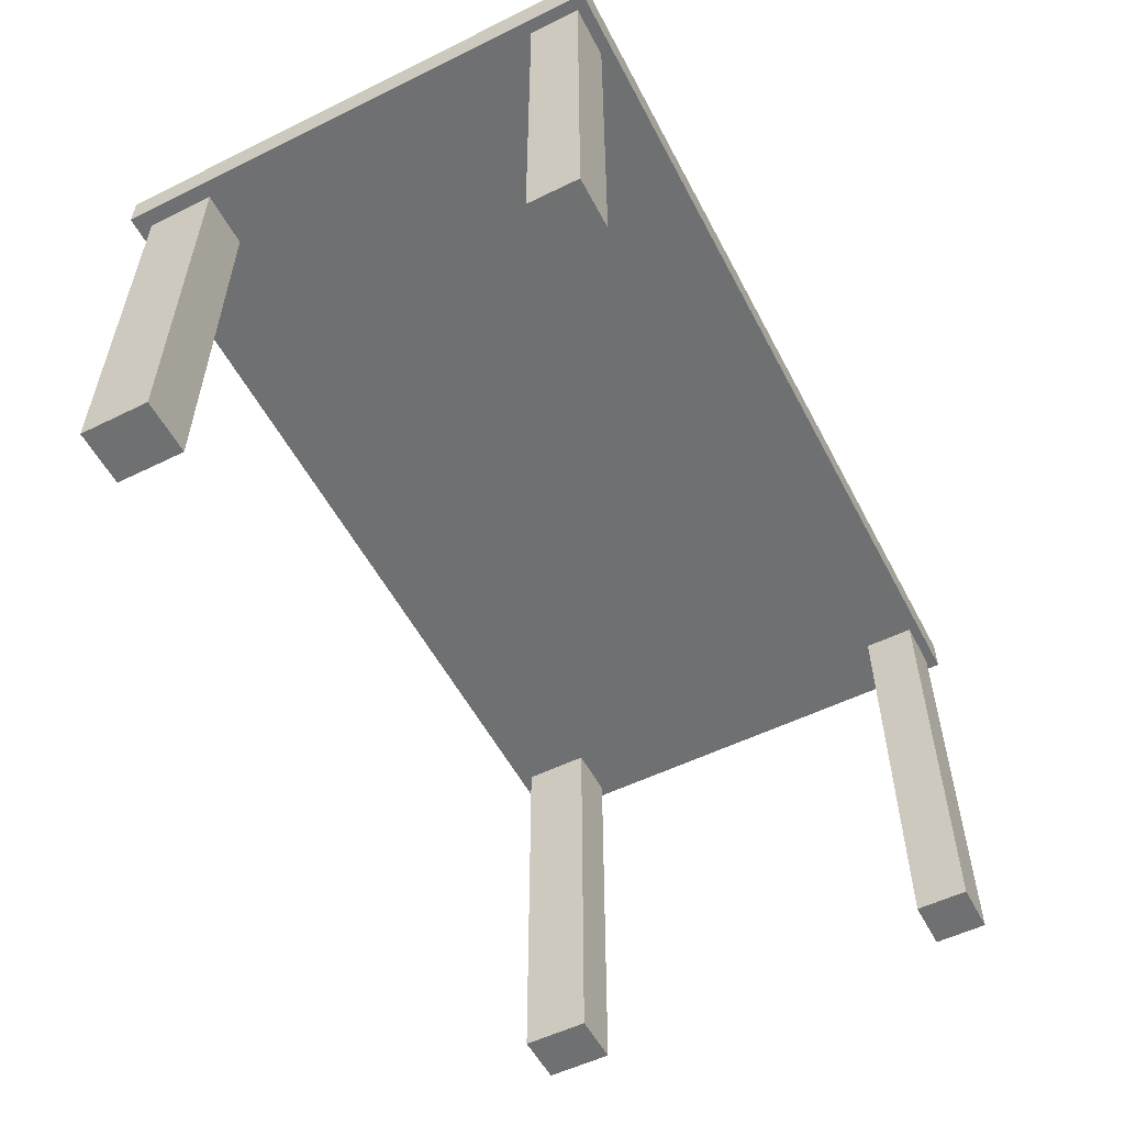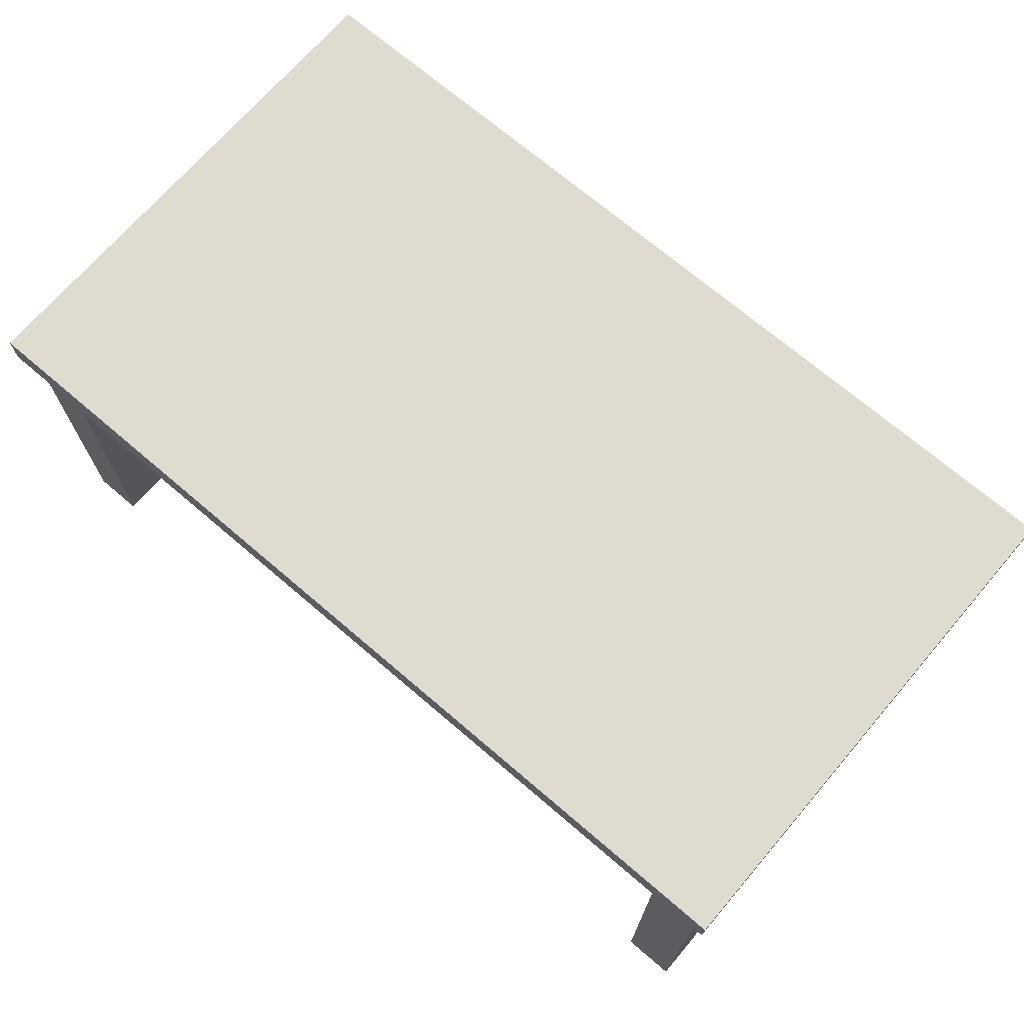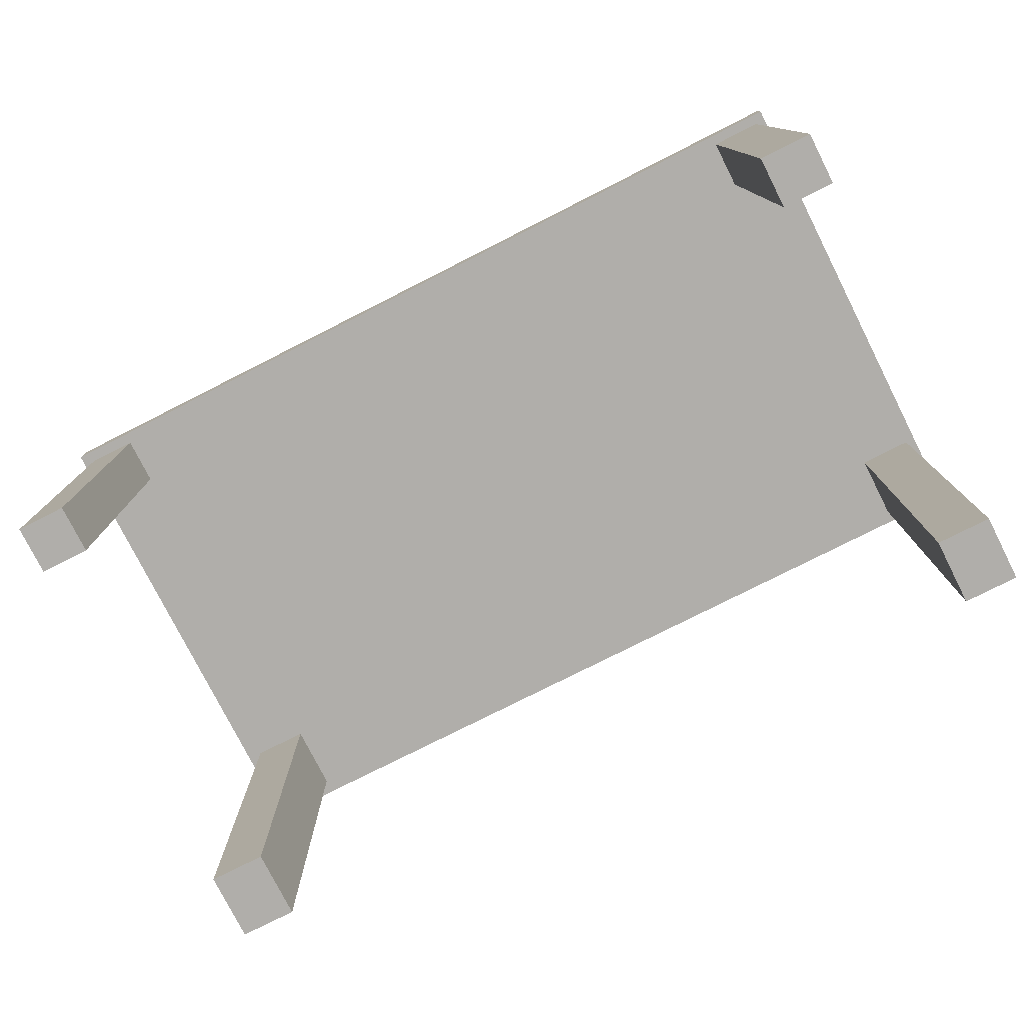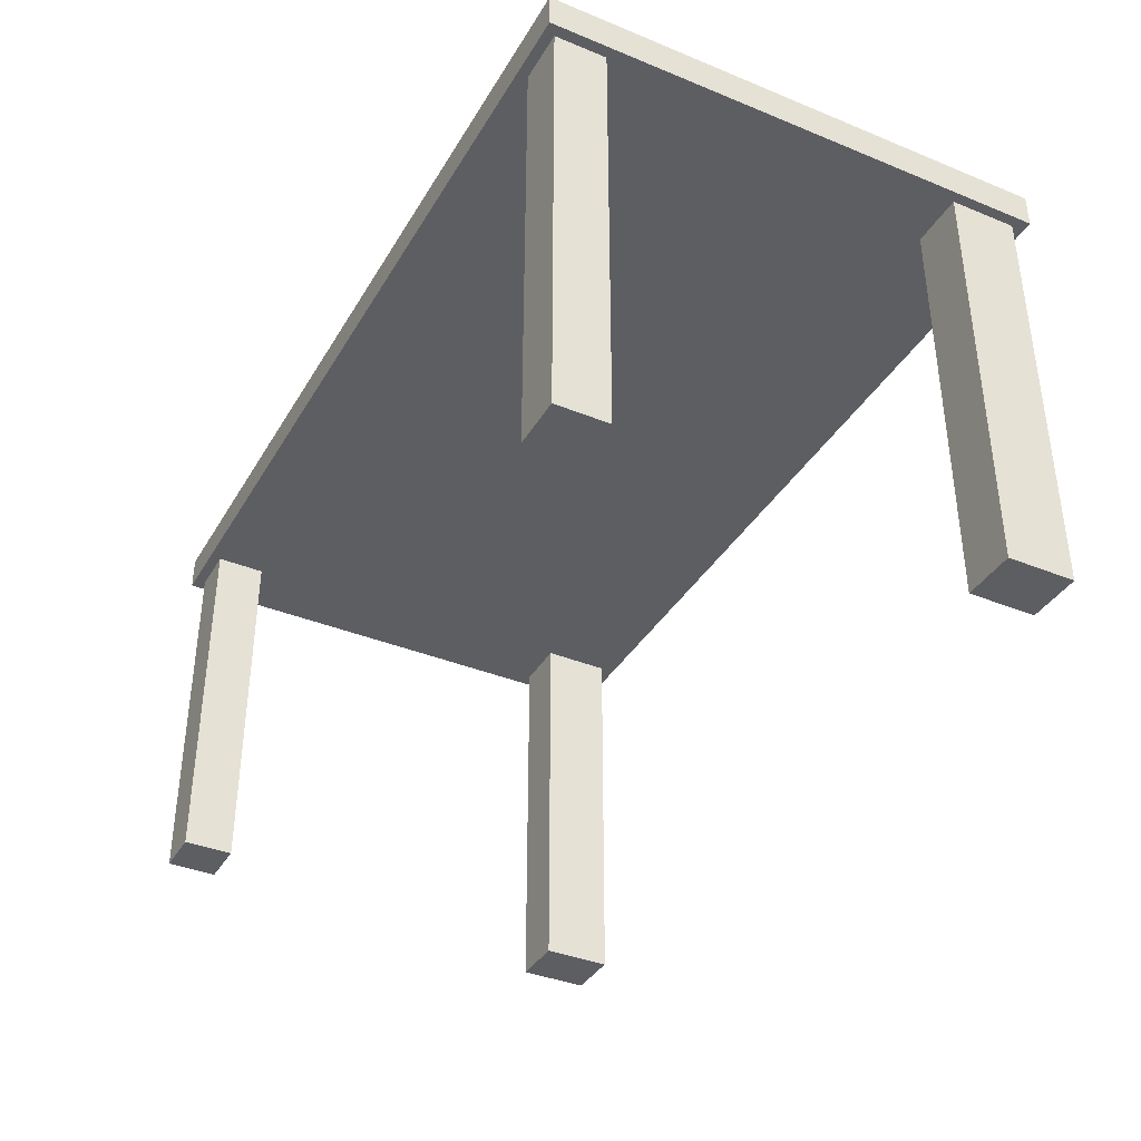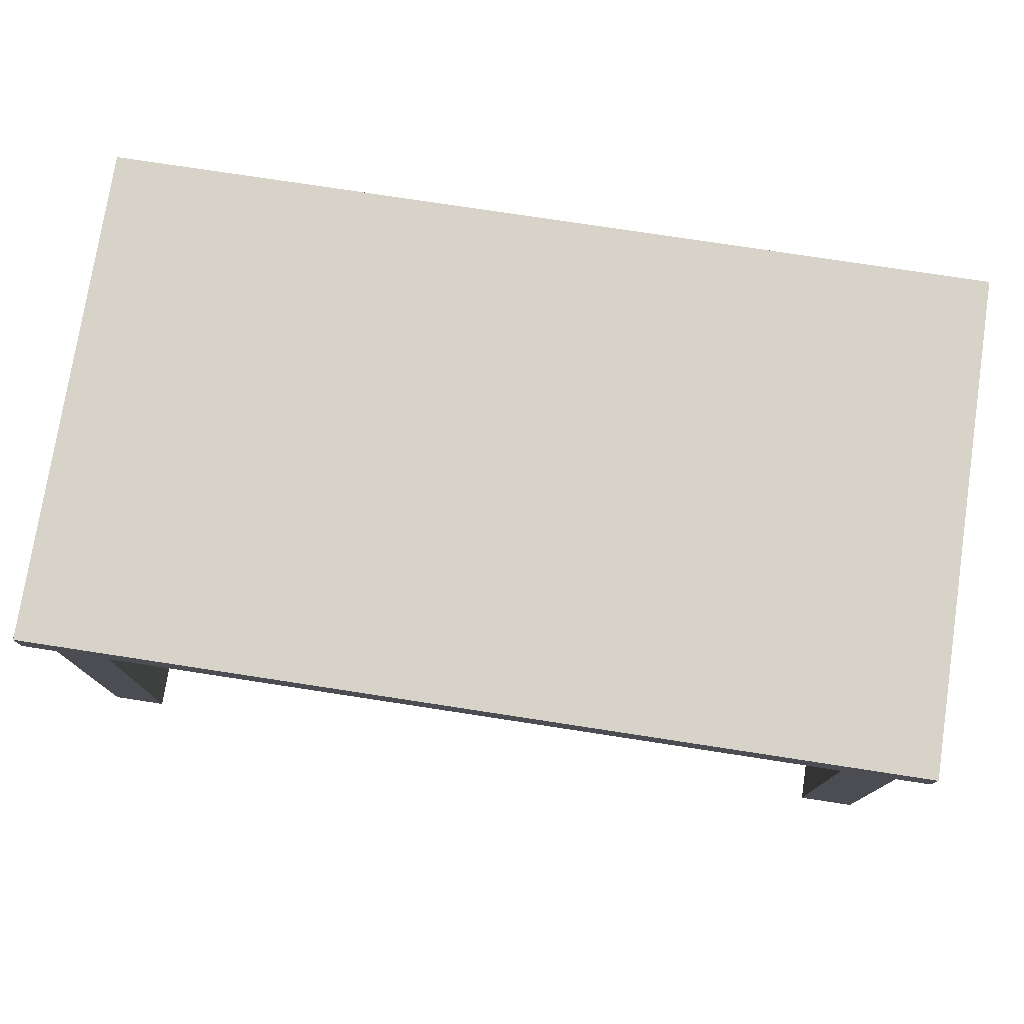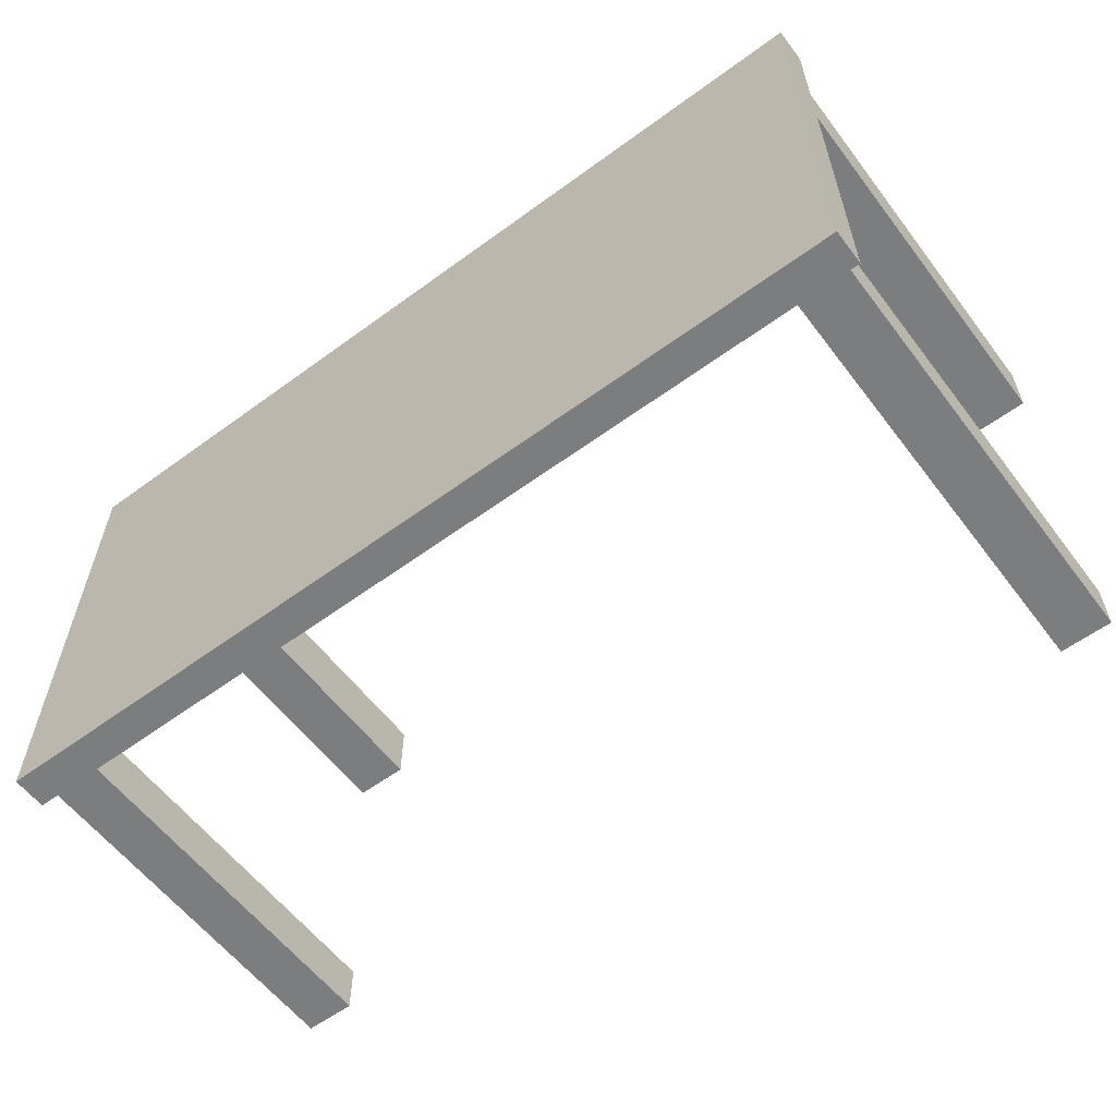
<metadata>
{"format":"obj","ext":"obj","renderer":"f3d","projection":"perspective","resolution":1024,"background":"white","views":[{"elev":-54.8,"azim":117.4,"up":"+Y"},{"elev":70.5,"azim":-139.4,"up":"+Y"},{"elev":-77.7,"azim":-153.2,"up":"+Y"},{"elev":-37.7,"azim":-117.5,"up":"+Y"},{"elev":76.3,"azim":8.7,"up":"+Y"},{"elev":-59.0,"azim":-143.0,"up":"+Z"}]}
</metadata>
<code>
v 0.3985 0.1697 0.2291
v -0.3965 0.1697 -0.2207
v -0.3965 0.1697 0.2291
v 0.3985 0.1697 -0.2207
v -0.3965 0.1394 -0.2207
v -0.3965 0.1394 0.2291
v 0.3985 0.1394 -0.2207
v 0.3985 0.1394 0.2291
v -0.3869 0.1394 -0.2116
v -0.3874 0.1394 0.2176
v 0.3881 0.1394 -0.1667
v -0.3874 0.1394 0.1583
v -0.3416 0.1394 -0.2116
v -0.3392 0.1394 0.2176
v 0.3852 0.1394 0.2159
v 0.3881 0.1394 -0.2106
v -0.3869 0.1394 -0.1663
v -0.3416 0.1394 -0.1663
v -0.3416 -0.2372 -0.2116
v -0.3874 -0.2332 0.2176
v 0.3356 0.1394 0.2159
v 0.3852 0.1394 0.1549
v 0.3442 0.1394 -0.2106
v 0.3881 -0.1859 -0.2106
v -0.3392 0.1394 0.1583
v -0.3869 -0.2372 -0.1663
v -0.3416 -0.2372 -0.1663
v -0.3869 -0.2372 -0.2116
v -0.3874 -0.2332 0.1583
v -0.3392 -0.2332 0.2176
v 0.3356 0.1394 0.1549
v 0.3356 -0.2105 0.2159
v 0.3442 0.1394 -0.1667
v 0.3852 -0.2105 0.2159
v 0.3881 -0.1859 -0.1667
v -0.3392 -0.2332 0.1583
v 0.3442 -0.1859 -0.1667
v 0.3852 -0.2105 0.1549
v 0.3442 -0.1859 -0.2106
v 0.3356 -0.2105 0.1549
g mesh1_mesh1-geometry
f 1 2 3
f 2 1 4
f 5 3 2
f 6 1 3
f 1 7 4
f 7 2 4
f 3 5 6
f 2 7 5
f 1 6 8
f 7 1 8
f 5 9 6
f 9 5 7
f 6 10 8
f 8 11 7
f 6 9 12
f 9 7 13
f 10 6 12
f 8 10 14
f 8 15 11
f 16 7 11
f 17 12 9
f 13 7 18
f 19 9 13
f 12 20 10
f 20 14 10
f 8 14 21
f 8 21 15
f 22 11 15
f 23 7 16
f 11 24 16
f 12 17 25
f 9 26 17
f 18 7 23
f 27 13 18
f 9 19 28
f 13 27 19
f 20 12 29
f 14 20 30
f 21 14 31
f 32 15 21
f 22 33 11
f 34 22 15
f 24 23 16
f 24 11 35
f 25 17 18
f 36 12 25
f 26 9 28
f 26 18 17
f 18 23 25
f 18 26 27
f 12 36 29
f 30 25 14
f 14 23 31
f 31 32 21
f 15 32 34
f 31 33 22
f 37 11 33
f 22 34 38
f 23 24 39
f 11 37 35
f 25 30 36
f 25 23 14
f 33 31 23
f 32 31 40
f 38 31 22
f 33 39 37
f 39 33 23
f 31 38 40
g mesh1_mesh1-geometry
f 3 2 1
f 4 1 2
f 2 3 5
f 3 1 6
f 4 7 1
f 4 2 7
f 6 5 3
f 5 7 2
f 8 6 1
f 8 1 7
f 6 9 5
f 7 5 9
f 8 10 6
f 7 11 8
f 12 9 6
f 13 7 9
f 12 6 10
f 14 10 8
f 11 15 8
f 11 7 16
f 9 12 17
f 18 7 13
f 13 9 19
f 10 20 12
f 10 14 20
f 21 14 8
f 15 21 8
f 15 11 22
f 16 7 23
f 16 24 11
f 25 17 12
f 17 26 9
f 23 7 18
f 18 13 27
f 28 19 9
f 19 27 13
f 29 12 20
f 30 20 14
f 31 14 21
f 21 15 32
f 11 33 22
f 15 22 34
f 16 23 24
f 35 11 24
f 18 17 25
f 25 12 36
f 28 9 26
f 17 18 26
f 25 23 18
f 27 26 18
f 19 26 28
f 28 26 19
f 26 19 27
f 27 19 26
f 29 36 12
f 36 20 29
f 29 20 36
f 20 36 30
f 30 36 20
f 14 25 30
f 31 23 14
f 21 32 31
f 34 32 15
f 22 33 31
f 33 11 37
f 38 34 22
f 39 24 23
f 35 37 11
f 37 24 35
f 35 24 37
f 36 30 25
f 14 23 25
f 23 31 33
f 40 31 32
f 32 38 34
f 34 38 32
f 22 31 38
f 37 39 33
f 24 37 39
f 39 37 24
f 23 33 39
f 40 38 31
f 38 32 40
f 40 32 38
g mesh2_mesh2-geometry
l 28 26
l 19 28
l 26 27
l 27 19
g mesh3_mesh3-geometry
l 20 29
l 30 20
l 29 36
l 36 30
g mesh4_mesh4-geometry
l 32 34
l 40 32
l 34 38
l 38 40
g mesh5_mesh5-geometry
l 24 39
l 35 24
l 39 37
l 37 35

</code>
